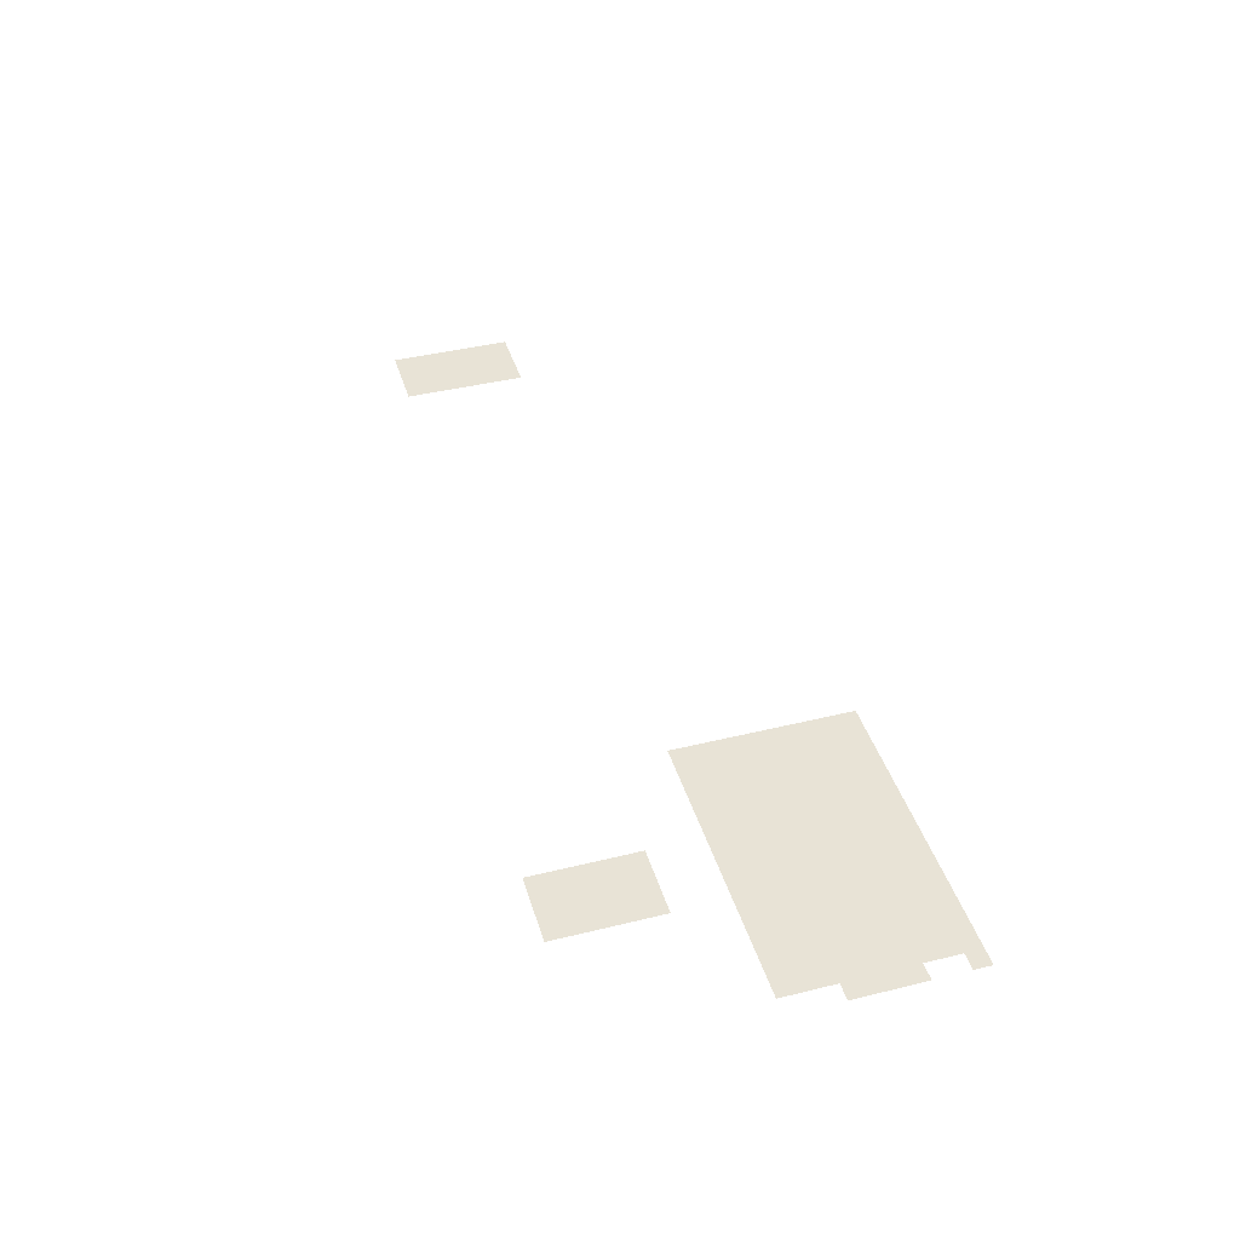
<metadata>
{"format":"obj","ext":"obj","renderer":"f3d","projection":"perspective","resolution":1024,"background":"white","views":[{"elev":41.9,"azim":-106.5,"up":"+Z"}]}
</metadata>
<code>
v -37.12 -14.72 0
v -37.76 -14.72 0
v -37.76 -14.08 0
v -37.12 -14.08 0
v -37.76 -14.72 0
v -38.4 -14.72 0
v -38.4 -14.08 0
v -37.76 -14.08 0
v -38.4 -14.72 0
v -39.04 -14.72 0
v -39.04 -14.08 0
v -38.4 -14.08 0
v -39.04 -14.72 0
v -39.68 -14.72 0
v -39.68 -14.08 0
v -39.04 -14.08 0
v -37.12 -15.36 0
v -37.76 -15.36 0
v -37.76 -14.72 0
v -37.12 -14.72 0
v -37.76 -15.36 0
v -38.4 -15.36 0
v -38.4 -14.72 0
v -37.76 -14.72 0
v -38.4 -15.36 0
v -39.04 -15.36 0
v -39.04 -14.72 0
v -38.4 -14.72 0
v -39.04 -15.36 0
v -39.68 -15.36 0
v -39.68 -14.72 0
v -39.04 -14.72 0
v -37.12 -16 0
v -37.76 -16 0
v -37.76 -15.36 0
v -37.12 -15.36 0
v -37.76 -16 0
v -38.4 -16 0
v -38.4 -15.36 0
v -37.76 -15.36 0
v -38.4 -16 0
v -39.04 -16 0
v -39.04 -15.36 0
v -38.4 -15.36 0
v -39.04 -16 0
v -39.68 -16 0
v -39.68 -15.36 0
v -39.04 -15.36 0
v -9.6 -16.64 0
v -10.24 -16.64 0
v -10.24 -16 0
v -9.6 -16 0
v -10.24 -16.64 0
v -10.88 -16.64 0
v -10.88 -16 0
v -10.24 -16 0
v -10.88 -16.64 0
v -11.52 -16.64 0
v -11.52 -16 0
v -10.88 -16 0
v -11.52 -16.64 0
v -12.16 -16.64 0
v -12.16 -16 0
v -11.52 -16 0
v -37.12 -16.64 0
v -37.76 -16.64 0
v -37.76 -16 0
v -37.12 -16 0
v -37.76 -16.64 0
v -38.4 -16.64 0
v -38.4 -16 0
v -37.76 -16 0
v -38.4 -16.64 0
v -39.04 -16.64 0
v -39.04 -16 0
v -38.4 -16 0
v -39.04 -16.64 0
v -39.68 -16.64 0
v -39.68 -16 0
v -39.04 -16 0
v -9.6 -17.28 0
v -10.24 -17.28 0
v -10.24 -16.64 0
v -9.6 -16.64 0
v -10.24 -17.28 0
v -10.88 -17.28 0
v -10.88 -16.64 0
v -10.24 -16.64 0
v -10.88 -17.28 0
v -11.52 -17.28 0
v -11.52 -16.64 0
v -10.88 -16.64 0
v -11.52 -17.28 0
v -12.16 -17.28 0
v -12.16 -16.64 0
v -11.52 -16.64 0
v -37.12 -17.28 0
v -37.76 -17.28 0
v -37.76 -16.64 0
v -37.12 -16.64 0
v -37.76 -17.28 0
v -38.4 -17.28 0
v -38.4 -16.64 0
v -37.76 -16.64 0
v -38.4 -17.28 0
v -39.04 -17.28 0
v -39.04 -16.64 0
v -38.4 -16.64 0
v -39.04 -17.28 0
v -39.68 -17.28 0
v -39.68 -16.64 0
v -39.04 -16.64 0
v -9.6 -17.92 0
v -10.24 -17.92 0
v -10.24 -17.28 0
v -9.6 -17.28 0
v -10.24 -17.92 0
v -10.88 -17.92 0
v -10.88 -17.28 0
v -10.24 -17.28 0
v -10.88 -17.92 0
v -11.52 -17.92 0
v -11.52 -17.28 0
v -10.88 -17.28 0
v -11.52 -17.92 0
v -12.16 -17.92 0
v -12.16 -17.28 0
v -11.52 -17.28 0
v -37.12 -17.92 0
v -37.76 -17.92 0
v -37.76 -17.28 0
v -37.12 -17.28 0
v -37.76 -17.92 0
v -38.4 -17.92 0
v -38.4 -17.28 0
v -37.76 -17.28 0
v -38.4 -17.92 0
v -39.04 -17.92 0
v -39.04 -17.28 0
v -38.4 -17.28 0
v -39.04 -17.92 0
v -39.68 -17.92 0
v -39.68 -17.28 0
v -39.04 -17.28 0
v -9.6 -18.56 0
v -10.24 -18.56 0
v -10.24 -17.92 0
v -9.6 -17.92 0
v -10.24 -18.56 0
v -10.88 -18.56 0
v -10.88 -17.92 0
v -10.24 -17.92 0
v -10.88 -18.56 0
v -11.52 -18.56 0
v -11.52 -17.92 0
v -10.88 -17.92 0
v -11.52 -18.56 0
v -12.16 -18.56 0
v -12.16 -17.92 0
v -11.52 -17.92 0
v -9.6 -19.2 0
v -10.24 -19.2 0
v -10.24 -18.56 0
v -9.6 -18.56 0
v -10.24 -19.2 0
v -10.88 -19.2 0
v -10.88 -18.56 0
v -10.24 -18.56 0
v -10.88 -19.2 0
v -11.52 -19.2 0
v -11.52 -18.56 0
v -10.88 -18.56 0
v -11.52 -19.2 0
v -12.16 -19.2 0
v -12.16 -18.56 0
v -11.52 -18.56 0
v -9.6 -19.84 0
v -10.24 -19.84 0
v -10.24 -19.2 0
v -9.6 -19.2 0
v -10.24 -19.84 0
v -10.88 -19.84 0
v -10.88 -19.2 0
v -10.24 -19.2 0
v -10.88 -19.84 0
v -11.52 -19.84 0
v -11.52 -19.2 0
v -10.88 -19.2 0
v -11.52 -19.84 0
v -12.16 -19.84 0
v -12.16 -19.2 0
v -11.52 -19.2 0
v -9.6 -20.48 0
v -10.24 -20.48 0
v -10.24 -19.84 0
v -9.6 -19.84 0
v -10.24 -20.48 0
v -10.88 -20.48 0
v -10.88 -19.84 0
v -10.24 -19.84 0
v -10.88 -20.48 0
v -11.52 -20.48 0
v -11.52 -19.84 0
v -10.88 -19.84 0
v -11.52 -20.48 0
v -12.16 -20.48 0
v -12.16 -19.84 0
v -11.52 -19.84 0
v -33.28 -20.48 0
v -33.92 -20.48 0
v -33.92 -19.84 0
v -33.28 -19.84 0
v -33.92 -20.48 0
v -34.56 -20.48 0
v -34.56 -19.84 0
v -33.92 -19.84 0
v -34.56 -20.48 0
v -35.2 -20.48 0
v -35.2 -19.84 0
v -34.56 -19.84 0
v -35.2 -20.48 0
v -35.84 -20.48 0
v -35.84 -19.84 0
v -35.2 -19.84 0
v -35.84 -20.48 0
v -36.48 -20.48 0
v -36.48 -19.84 0
v -35.84 -19.84 0
v -36.48 -20.48 0
v -37.12 -20.48 0
v -37.12 -19.84 0
v -36.48 -19.84 0
v -37.12 -20.48 0
v -37.76 -20.48 0
v -37.76 -19.84 0
v -37.12 -19.84 0
v -37.76 -20.48 0
v -38.4 -20.48 0
v -38.4 -19.84 0
v -37.76 -19.84 0
v -38.4 -20.48 0
v -39.04 -20.48 0
v -39.04 -19.84 0
v -38.4 -19.84 0
v -39.04 -20.48 0
v -39.68 -20.48 0
v -39.68 -19.84 0
v -39.04 -19.84 0
v -39.68 -20.48 0
v -40.32 -20.48 0
v -40.32 -19.84 0
v -39.68 -19.84 0
v -40.32 -20.48 0
v -40.96 -20.48 0
v -40.96 -19.84 0
v -40.32 -19.84 0
v -40.96 -20.48 0
v -41.6 -20.48 0
v -41.6 -19.84 0
v -40.96 -19.84 0
v -41.6 -20.48 0
v -42.24 -20.48 0
v -42.24 -19.84 0
v -41.6 -19.84 0
v -42.24 -20.48 0
v -42.88 -20.48 0
v -42.88 -19.84 0
v -42.24 -19.84 0
v -42.88 -20.48 0
v -43.52 -20.48 0
v -43.52 -19.84 0
v -42.88 -19.84 0
v -33.28 -21.12 0
v -33.92 -21.12 0
v -33.92 -20.48 0
v -33.28 -20.48 0
v -33.92 -21.12 0
v -34.56 -21.12 0
v -34.56 -20.48 0
v -33.92 -20.48 0
v -34.56 -21.12 0
v -35.2 -21.12 0
v -35.2 -20.48 0
v -34.56 -20.48 0
v -35.2 -21.12 0
v -35.84 -21.12 0
v -35.84 -20.48 0
v -35.2 -20.48 0
v -35.84 -21.12 0
v -36.48 -21.12 0
v -36.48 -20.48 0
v -35.84 -20.48 0
v -36.48 -21.12 0
v -37.12 -21.12 0
v -37.12 -20.48 0
v -36.48 -20.48 0
v -37.12 -21.12 0
v -37.76 -21.12 0
v -37.76 -20.48 0
v -37.12 -20.48 0
v -37.76 -21.12 0
v -38.4 -21.12 0
v -38.4 -20.48 0
v -37.76 -20.48 0
v -38.4 -21.12 0
v -39.04 -21.12 0
v -39.04 -20.48 0
v -38.4 -20.48 0
v -39.04 -21.12 0
v -39.68 -21.12 0
v -39.68 -20.48 0
v -39.04 -20.48 0
v -39.68 -21.12 0
v -40.32 -21.12 0
v -40.32 -20.48 0
v -39.68 -20.48 0
v -40.32 -21.12 0
v -40.96 -21.12 0
v -40.96 -20.48 0
v -40.32 -20.48 0
v -40.96 -21.12 0
v -41.6 -21.12 0
v -41.6 -20.48 0
v -40.96 -20.48 0
v -41.6 -21.12 0
v -42.24 -21.12 0
v -42.24 -20.48 0
v -41.6 -20.48 0
v -42.24 -21.12 0
v -42.88 -21.12 0
v -42.88 -20.48 0
v -42.24 -20.48 0
v -42.88 -21.12 0
v -43.52 -21.12 0
v -43.52 -20.48 0
v -42.88 -20.48 0
v -33.28 -21.76 0
v -33.92 -21.76 0
v -33.92 -21.12 0
v -33.28 -21.12 0
v -33.92 -21.76 0
v -34.56 -21.76 0
v -34.56 -21.12 0
v -33.92 -21.12 0
v -34.56 -21.76 0
v -35.2 -21.76 0
v -35.2 -21.12 0
v -34.56 -21.12 0
v -35.2 -21.76 0
v -35.84 -21.76 0
v -35.84 -21.12 0
v -35.2 -21.12 0
v -35.84 -21.76 0
v -36.48 -21.76 0
v -36.48 -21.12 0
v -35.84 -21.12 0
v -36.48 -21.76 0
v -37.12 -21.76 0
v -37.12 -21.12 0
v -36.48 -21.12 0
v -37.12 -21.76 0
v -37.76 -21.76 0
v -37.76 -21.12 0
v -37.12 -21.12 0
v -37.76 -21.76 0
v -38.4 -21.76 0
v -38.4 -21.12 0
v -37.76 -21.12 0
v -38.4 -21.76 0
v -39.04 -21.76 0
v -39.04 -21.12 0
v -38.4 -21.12 0
v -39.04 -21.76 0
v -39.68 -21.76 0
v -39.68 -21.12 0
v -39.04 -21.12 0
v -39.68 -21.76 0
v -40.32 -21.76 0
v -40.32 -21.12 0
v -39.68 -21.12 0
v -40.32 -21.76 0
v -40.96 -21.76 0
v -40.96 -21.12 0
v -40.32 -21.12 0
v -40.96 -21.76 0
v -41.6 -21.76 0
v -41.6 -21.12 0
v -40.96 -21.12 0
v -41.6 -21.76 0
v -42.24 -21.76 0
v -42.24 -21.12 0
v -41.6 -21.12 0
v -42.24 -21.76 0
v -42.88 -21.76 0
v -42.88 -21.12 0
v -42.24 -21.12 0
v -42.88 -21.76 0
v -43.52 -21.76 0
v -43.52 -21.12 0
v -42.88 -21.12 0
v -33.28 -22.4 0
v -33.92 -22.4 0
v -33.92 -21.76 0
v -33.28 -21.76 0
v -33.92 -22.4 0
v -34.56 -22.4 0
v -34.56 -21.76 0
v -33.92 -21.76 0
v -34.56 -22.4 0
v -35.2 -22.4 0
v -35.2 -21.76 0
v -34.56 -21.76 0
v -35.2 -22.4 0
v -35.84 -22.4 0
v -35.84 -21.76 0
v -35.2 -21.76 0
v -35.84 -22.4 0
v -36.48 -22.4 0
v -36.48 -21.76 0
v -35.84 -21.76 0
v -36.48 -22.4 0
v -37.12 -22.4 0
v -37.12 -21.76 0
v -36.48 -21.76 0
v -37.12 -22.4 0
v -37.76 -22.4 0
v -37.76 -21.76 0
v -37.12 -21.76 0
v -37.76 -22.4 0
v -38.4 -22.4 0
v -38.4 -21.76 0
v -37.76 -21.76 0
v -38.4 -22.4 0
v -39.04 -22.4 0
v -39.04 -21.76 0
v -38.4 -21.76 0
v -39.04 -22.4 0
v -39.68 -22.4 0
v -39.68 -21.76 0
v -39.04 -21.76 0
v -39.68 -22.4 0
v -40.32 -22.4 0
v -40.32 -21.76 0
v -39.68 -21.76 0
v -40.32 -22.4 0
v -40.96 -22.4 0
v -40.96 -21.76 0
v -40.32 -21.76 0
v -40.96 -22.4 0
v -41.6 -22.4 0
v -41.6 -21.76 0
v -40.96 -21.76 0
v -41.6 -22.4 0
v -42.24 -22.4 0
v -42.24 -21.76 0
v -41.6 -21.76 0
v -42.24 -22.4 0
v -42.88 -22.4 0
v -42.88 -21.76 0
v -42.24 -21.76 0
v -42.88 -22.4 0
v -43.52 -22.4 0
v -43.52 -21.76 0
v -42.88 -21.76 0
v -43.52 -22.4 0
v -44.16 -22.4 0
v -44.16 -21.76 0
v -43.52 -21.76 0
v -33.28 -23.04 0
v -33.92 -23.04 0
v -33.92 -22.4 0
v -33.28 -22.4 0
v -33.92 -23.04 0
v -34.56 -23.04 0
v -34.56 -22.4 0
v -33.92 -22.4 0
v -34.56 -23.04 0
v -35.2 -23.04 0
v -35.2 -22.4 0
v -34.56 -22.4 0
v -35.2 -23.04 0
v -35.84 -23.04 0
v -35.84 -22.4 0
v -35.2 -22.4 0
v -35.84 -23.04 0
v -36.48 -23.04 0
v -36.48 -22.4 0
v -35.84 -22.4 0
v -36.48 -23.04 0
v -37.12 -23.04 0
v -37.12 -22.4 0
v -36.48 -22.4 0
v -37.12 -23.04 0
v -37.76 -23.04 0
v -37.76 -22.4 0
v -37.12 -22.4 0
v -37.76 -23.04 0
v -38.4 -23.04 0
v -38.4 -22.4 0
v -37.76 -22.4 0
v -38.4 -23.04 0
v -39.04 -23.04 0
v -39.04 -22.4 0
v -38.4 -22.4 0
v -39.04 -23.04 0
v -39.68 -23.04 0
v -39.68 -22.4 0
v -39.04 -22.4 0
v -39.68 -23.04 0
v -40.32 -23.04 0
v -40.32 -22.4 0
v -39.68 -22.4 0
v -40.32 -23.04 0
v -40.96 -23.04 0
v -40.96 -22.4 0
v -40.32 -22.4 0
v -40.96 -23.04 0
v -41.6 -23.04 0
v -41.6 -22.4 0
v -40.96 -22.4 0
v -41.6 -23.04 0
v -42.24 -23.04 0
v -42.24 -22.4 0
v -41.6 -22.4 0
v -42.24 -23.04 0
v -42.88 -23.04 0
v -42.88 -22.4 0
v -42.24 -22.4 0
v -42.88 -23.04 0
v -43.52 -23.04 0
v -43.52 -22.4 0
v -42.88 -22.4 0
v -43.52 -23.04 0
v -44.16 -23.04 0
v -44.16 -22.4 0
v -43.52 -22.4 0
v -33.28 -23.68 0
v -33.92 -23.68 0
v -33.92 -23.04 0
v -33.28 -23.04 0
v -33.92 -23.68 0
v -34.56 -23.68 0
v -34.56 -23.04 0
v -33.92 -23.04 0
v -34.56 -23.68 0
v -35.2 -23.68 0
v -35.2 -23.04 0
v -34.56 -23.04 0
v -35.2 -23.68 0
v -35.84 -23.68 0
v -35.84 -23.04 0
v -35.2 -23.04 0
v -35.84 -23.68 0
v -36.48 -23.68 0
v -36.48 -23.04 0
v -35.84 -23.04 0
v -36.48 -23.68 0
v -37.12 -23.68 0
v -37.12 -23.04 0
v -36.48 -23.04 0
v -37.12 -23.68 0
v -37.76 -23.68 0
v -37.76 -23.04 0
v -37.12 -23.04 0
v -37.76 -23.68 0
v -38.4 -23.68 0
v -38.4 -23.04 0
v -37.76 -23.04 0
v -38.4 -23.68 0
v -39.04 -23.68 0
v -39.04 -23.04 0
v -38.4 -23.04 0
v -39.04 -23.68 0
v -39.68 -23.68 0
v -39.68 -23.04 0
v -39.04 -23.04 0
v -39.68 -23.68 0
v -40.32 -23.68 0
v -40.32 -23.04 0
v -39.68 -23.04 0
v -40.32 -23.68 0
v -40.96 -23.68 0
v -40.96 -23.04 0
v -40.32 -23.04 0
v -40.96 -23.68 0
v -41.6 -23.68 0
v -41.6 -23.04 0
v -40.96 -23.04 0
v -41.6 -23.68 0
v -42.24 -23.68 0
v -42.24 -23.04 0
v -41.6 -23.04 0
v -42.24 -23.68 0
v -42.88 -23.68 0
v -42.88 -23.04 0
v -42.24 -23.04 0
v -42.88 -23.68 0
v -43.52 -23.68 0
v -43.52 -23.04 0
v -42.88 -23.04 0
v -43.52 -23.68 0
v -44.16 -23.68 0
v -44.16 -23.04 0
v -43.52 -23.04 0
v -33.28 -24.32 0
v -33.92 -24.32 0
v -33.92 -23.68 0
v -33.28 -23.68 0
v -33.92 -24.32 0
v -34.56 -24.32 0
v -34.56 -23.68 0
v -33.92 -23.68 0
v -34.56 -24.32 0
v -35.2 -24.32 0
v -35.2 -23.68 0
v -34.56 -23.68 0
v -35.2 -24.32 0
v -35.84 -24.32 0
v -35.84 -23.68 0
v -35.2 -23.68 0
v -35.84 -24.32 0
v -36.48 -24.32 0
v -36.48 -23.68 0
v -35.84 -23.68 0
v -36.48 -24.32 0
v -37.12 -24.32 0
v -37.12 -23.68 0
v -36.48 -23.68 0
v -37.12 -24.32 0
v -37.76 -24.32 0
v -37.76 -23.68 0
v -37.12 -23.68 0
v -37.76 -24.32 0
v -38.4 -24.32 0
v -38.4 -23.68 0
v -37.76 -23.68 0
v -38.4 -24.32 0
v -39.04 -24.32 0
v -39.04 -23.68 0
v -38.4 -23.68 0
v -39.04 -24.32 0
v -39.68 -24.32 0
v -39.68 -23.68 0
v -39.04 -23.68 0
v -39.68 -24.32 0
v -40.32 -24.32 0
v -40.32 -23.68 0
v -39.68 -23.68 0
v -40.32 -24.32 0
v -40.96 -24.32 0
v -40.96 -23.68 0
v -40.32 -23.68 0
v -40.96 -24.32 0
v -41.6 -24.32 0
v -41.6 -23.68 0
v -40.96 -23.68 0
v -41.6 -24.32 0
v -42.24 -24.32 0
v -42.24 -23.68 0
v -41.6 -23.68 0
v -42.24 -24.32 0
v -42.88 -24.32 0
v -42.88 -23.68 0
v -42.24 -23.68 0
v -42.88 -24.32 0
v -43.52 -24.32 0
v -43.52 -23.68 0
v -42.88 -23.68 0
v -43.52 -24.32 0
v -44.16 -24.32 0
v -44.16 -23.68 0
v -43.52 -23.68 0
v -33.28 -24.96 0
v -33.92 -24.96 0
v -33.92 -24.32 0
v -33.28 -24.32 0
v -33.92 -24.96 0
v -34.56 -24.96 0
v -34.56 -24.32 0
v -33.92 -24.32 0
v -34.56 -24.96 0
v -35.2 -24.96 0
v -35.2 -24.32 0
v -34.56 -24.32 0
v -35.2 -24.96 0
v -35.84 -24.96 0
v -35.84 -24.32 0
v -35.2 -24.32 0
v -35.84 -24.96 0
v -36.48 -24.96 0
v -36.48 -24.32 0
v -35.84 -24.32 0
v -36.48 -24.96 0
v -37.12 -24.96 0
v -37.12 -24.32 0
v -36.48 -24.32 0
v -37.12 -24.96 0
v -37.76 -24.96 0
v -37.76 -24.32 0
v -37.12 -24.32 0
v -37.76 -24.96 0
v -38.4 -24.96 0
v -38.4 -24.32 0
v -37.76 -24.32 0
v -38.4 -24.96 0
v -39.04 -24.96 0
v -39.04 -24.32 0
v -38.4 -24.32 0
v -39.04 -24.96 0
v -39.68 -24.96 0
v -39.68 -24.32 0
v -39.04 -24.32 0
v -39.68 -24.96 0
v -40.32 -24.96 0
v -40.32 -24.32 0
v -39.68 -24.32 0
v -40.32 -24.96 0
v -40.96 -24.96 0
v -40.96 -24.32 0
v -40.32 -24.32 0
v -40.96 -24.96 0
v -41.6 -24.96 0
v -41.6 -24.32 0
v -40.96 -24.32 0
v -41.6 -24.96 0
v -42.24 -24.96 0
v -42.24 -24.32 0
v -41.6 -24.32 0
v -42.24 -24.96 0
v -42.88 -24.96 0
v -42.88 -24.32 0
v -42.24 -24.32 0
v -42.88 -24.96 0
v -43.52 -24.96 0
v -43.52 -24.32 0
v -42.88 -24.32 0
v -33.28 -25.6 0
v -33.92 -25.6 0
v -33.92 -24.96 0
v -33.28 -24.96 0
v -33.92 -25.6 0
v -34.56 -25.6 0
v -34.56 -24.96 0
v -33.92 -24.96 0
v -34.56 -25.6 0
v -35.2 -25.6 0
v -35.2 -24.96 0
v -34.56 -24.96 0
v -35.2 -25.6 0
v -35.84 -25.6 0
v -35.84 -24.96 0
v -35.2 -24.96 0
v -35.84 -25.6 0
v -36.48 -25.6 0
v -36.48 -24.96 0
v -35.84 -24.96 0
v -36.48 -25.6 0
v -37.12 -25.6 0
v -37.12 -24.96 0
v -36.48 -24.96 0
v -37.12 -25.6 0
v -37.76 -25.6 0
v -37.76 -24.96 0
v -37.12 -24.96 0
v -37.76 -25.6 0
v -38.4 -25.6 0
v -38.4 -24.96 0
v -37.76 -24.96 0
v -38.4 -25.6 0
v -39.04 -25.6 0
v -39.04 -24.96 0
v -38.4 -24.96 0
v -39.04 -25.6 0
v -39.68 -25.6 0
v -39.68 -24.96 0
v -39.04 -24.96 0
v -39.68 -25.6 0
v -40.32 -25.6 0
v -40.32 -24.96 0
v -39.68 -24.96 0
v -40.32 -25.6 0
v -40.96 -25.6 0
v -40.96 -24.96 0
v -40.32 -24.96 0
v -40.96 -25.6 0
v -41.6 -25.6 0
v -41.6 -24.96 0
v -40.96 -24.96 0
v -41.6 -25.6 0
v -42.24 -25.6 0
v -42.24 -24.96 0
v -41.6 -24.96 0
v -42.24 -25.6 0
v -42.88 -25.6 0
v -42.88 -24.96 0
v -42.24 -24.96 0
v -42.88 -25.6 0
v -43.52 -25.6 0
v -43.52 -24.96 0
v -42.88 -24.96 0
v -33.28 -26.24 0
v -33.92 -26.24 0
v -33.92 -25.6 0
v -33.28 -25.6 0
v -33.92 -26.24 0
v -34.56 -26.24 0
v -34.56 -25.6 0
v -33.92 -25.6 0
v -34.56 -26.24 0
v -35.2 -26.24 0
v -35.2 -25.6 0
v -34.56 -25.6 0
v -35.2 -26.24 0
v -35.84 -26.24 0
v -35.84 -25.6 0
v -35.2 -25.6 0
v -35.84 -26.24 0
v -36.48 -26.24 0
v -36.48 -25.6 0
v -35.84 -25.6 0
v -36.48 -26.24 0
v -37.12 -26.24 0
v -37.12 -25.6 0
v -36.48 -25.6 0
v -37.12 -26.24 0
v -37.76 -26.24 0
v -37.76 -25.6 0
v -37.12 -25.6 0
v -37.76 -26.24 0
v -38.4 -26.24 0
v -38.4 -25.6 0
v -37.76 -25.6 0
v -38.4 -26.24 0
v -39.04 -26.24 0
v -39.04 -25.6 0
v -38.4 -25.6 0
v -39.04 -26.24 0
v -39.68 -26.24 0
v -39.68 -25.6 0
v -39.04 -25.6 0
v -39.68 -26.24 0
v -40.32 -26.24 0
v -40.32 -25.6 0
v -39.68 -25.6 0
v -40.32 -26.24 0
v -40.96 -26.24 0
v -40.96 -25.6 0
v -40.32 -25.6 0
v -40.96 -26.24 0
v -41.6 -26.24 0
v -41.6 -25.6 0
v -40.96 -25.6 0
v -41.6 -26.24 0
v -42.24 -26.24 0
v -42.24 -25.6 0
v -41.6 -25.6 0
v -42.24 -26.24 0
v -42.88 -26.24 0
v -42.88 -25.6 0
v -42.24 -25.6 0
v -42.88 -26.24 0
v -43.52 -26.24 0
v -43.52 -25.6 0
v -42.88 -25.6 0
v -43.52 -26.24 0
v -44.16 -26.24 0
v -44.16 -25.6 0
v -43.52 -25.6 0
g MasterBedroom_mesh_0005
f 1 2 3 4
f 5 6 7 8
f 9 10 11 12
f 13 14 15 16
f 17 18 19 20
f 21 22 23 24
f 25 26 27 28
f 29 30 31 32
f 33 34 35 36
f 37 38 39 40
f 41 42 43 44
f 45 46 47 48
f 49 50 51 52
f 53 54 55 56
f 57 58 59 60
f 61 62 63 64
f 65 66 67 68
f 69 70 71 72
f 73 74 75 76
f 77 78 79 80
f 81 82 83 84
f 85 86 87 88
f 89 90 91 92
f 93 94 95 96
f 97 98 99 100
f 101 102 103 104
f 105 106 107 108
f 109 110 111 112
f 113 114 115 116
f 117 118 119 120
f 121 122 123 124
f 125 126 127 128
f 129 130 131 132
f 133 134 135 136
f 137 138 139 140
f 141 142 143 144
f 145 146 147 148
f 149 150 151 152
f 153 154 155 156
f 157 158 159 160
f 161 162 163 164
f 165 166 167 168
f 169 170 171 172
f 173 174 175 176
f 177 178 179 180
f 181 182 183 184
f 185 186 187 188
f 189 190 191 192
f 193 194 195 196
f 197 198 199 200
f 201 202 203 204
f 205 206 207 208
f 209 210 211 212
f 213 214 215 216
f 217 218 219 220
f 221 222 223 224
f 225 226 227 228
f 229 230 231 232
f 233 234 235 236
f 237 238 239 240
f 241 242 243 244
f 245 246 247 248
f 249 250 251 252
f 253 254 255 256
f 257 258 259 260
f 261 262 263 264
f 265 266 267 268
f 269 270 271 272
f 273 274 275 276
f 277 278 279 280
f 281 282 283 284
f 285 286 287 288
f 289 290 291 292
f 293 294 295 296
f 297 298 299 300
f 301 302 303 304
f 305 306 307 308
f 309 310 311 312
f 313 314 315 316
f 317 318 319 320
f 321 322 323 324
f 325 326 327 328
f 329 330 331 332
f 333 334 335 336
f 337 338 339 340
f 341 342 343 344
f 345 346 347 348
f 349 350 351 352
f 353 354 355 356
f 357 358 359 360
f 361 362 363 364
f 365 366 367 368
f 369 370 371 372
f 373 374 375 376
f 377 378 379 380
f 381 382 383 384
f 385 386 387 388
f 389 390 391 392
f 393 394 395 396
f 397 398 399 400
f 401 402 403 404
f 405 406 407 408
f 409 410 411 412
f 413 414 415 416
f 417 418 419 420
f 421 422 423 424
f 425 426 427 428
f 429 430 431 432
f 433 434 435 436
f 437 438 439 440
f 441 442 443 444
f 445 446 447 448
f 449 450 451 452
f 453 454 455 456
f 457 458 459 460
f 461 462 463 464
f 465 466 467 468
f 469 470 471 472
f 473 474 475 476
f 477 478 479 480
f 481 482 483 484
f 485 486 487 488
f 489 490 491 492
f 493 494 495 496
f 497 498 499 500
f 501 502 503 504
f 505 506 507 508
f 509 510 511 512
f 513 514 515 516
f 517 518 519 520
f 521 522 523 524
f 525 526 527 528
f 529 530 531 532
f 533 534 535 536
f 537 538 539 540
f 541 542 543 544
f 545 546 547 548
f 549 550 551 552
f 553 554 555 556
f 557 558 559 560
f 561 562 563 564
f 565 566 567 568
f 569 570 571 572
f 573 574 575 576
f 577 578 579 580
f 581 582 583 584
f 585 586 587 588
f 589 590 591 592
f 593 594 595 596
f 597 598 599 600
f 601 602 603 604
f 605 606 607 608
f 609 610 611 612
f 613 614 615 616
f 617 618 619 620
f 621 622 623 624
f 625 626 627 628
f 629 630 631 632
f 633 634 635 636
f 637 638 639 640
f 641 642 643 644
f 645 646 647 648
f 649 650 651 652
f 653 654 655 656
f 657 658 659 660
f 661 662 663 664
f 665 666 667 668
f 669 670 671 672
f 673 674 675 676
f 677 678 679 680
f 681 682 683 684
f 685 686 687 688
f 689 690 691 692
f 693 694 695 696
f 697 698 699 700
f 701 702 703 704
f 705 706 707 708
f 709 710 711 712
f 713 714 715 716
f 717 718 719 720
f 721 722 723 724
f 725 726 727 728
f 729 730 731 732
f 733 734 735 736
f 737 738 739 740
f 741 742 743 744
f 745 746 747 748
f 749 750 751 752
f 753 754 755 756
f 757 758 759 760
f 761 762 763 764
f 765 766 767 768
f 769 770 771 772
f 773 774 775 776
f 777 778 779 780
f 781 782 783 784
f 785 786 787 788
f 789 790 791 792
f 793 794 795 796
f 797 798 799 800
f 801 802 803 804
f 805 806 807 808
f 809 810 811 812
f 813 814 815 816
f 817 818 819 820
f 821 822 823 824
f 825 826 827 828
f 829 830 831 832
f 833 834 835 836
f 837 838 839 840
f 841 842 843 844
f 845 846 847 848
f 849 850 851 852
f 853 854 855 856
f 857 858 859 860
f 861 862 863 864
f 865 866 867 868

</code>
